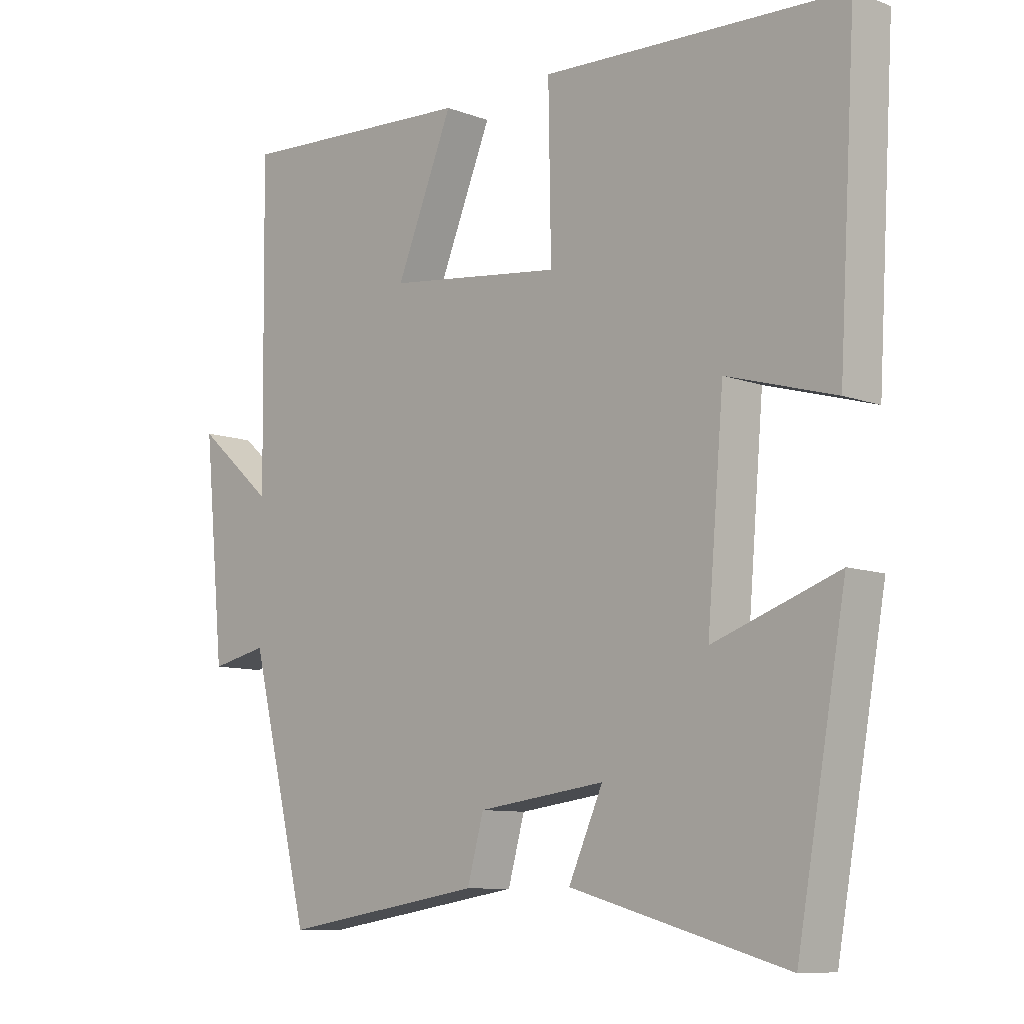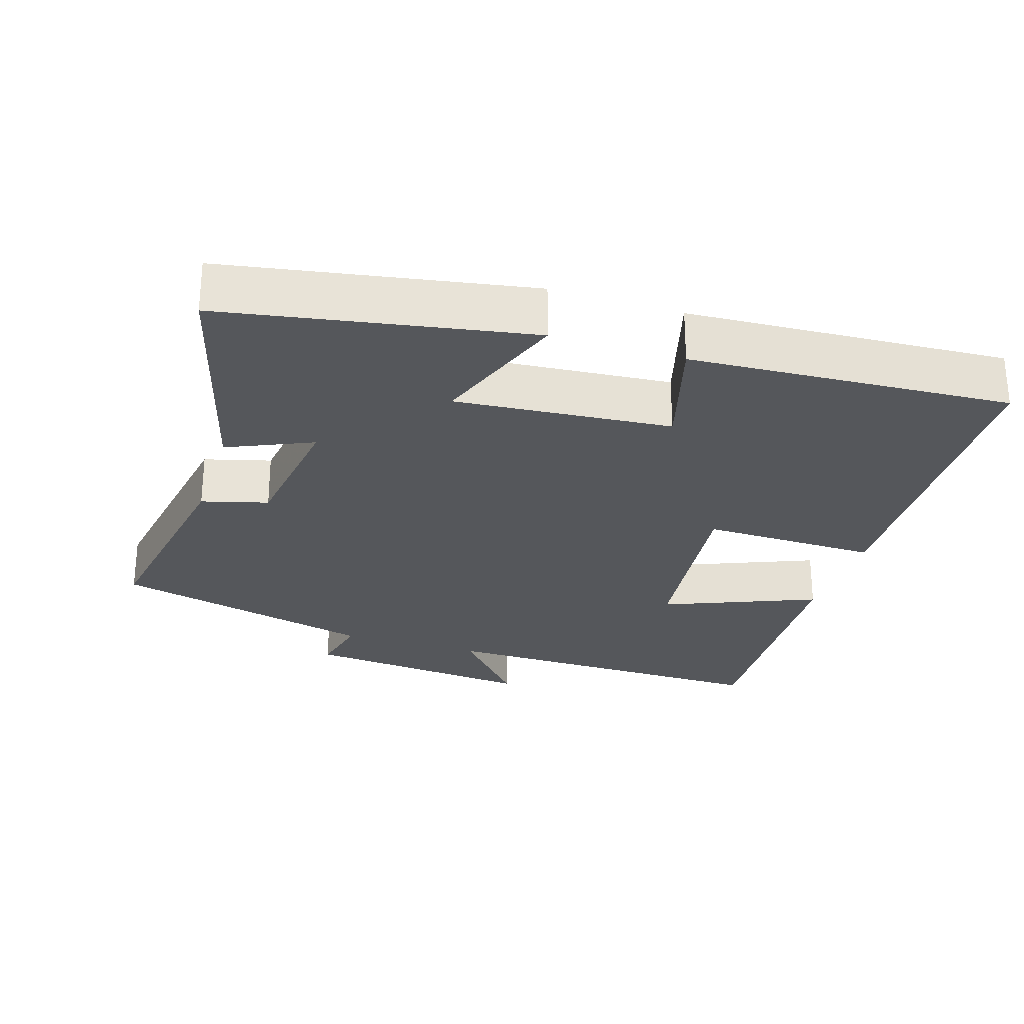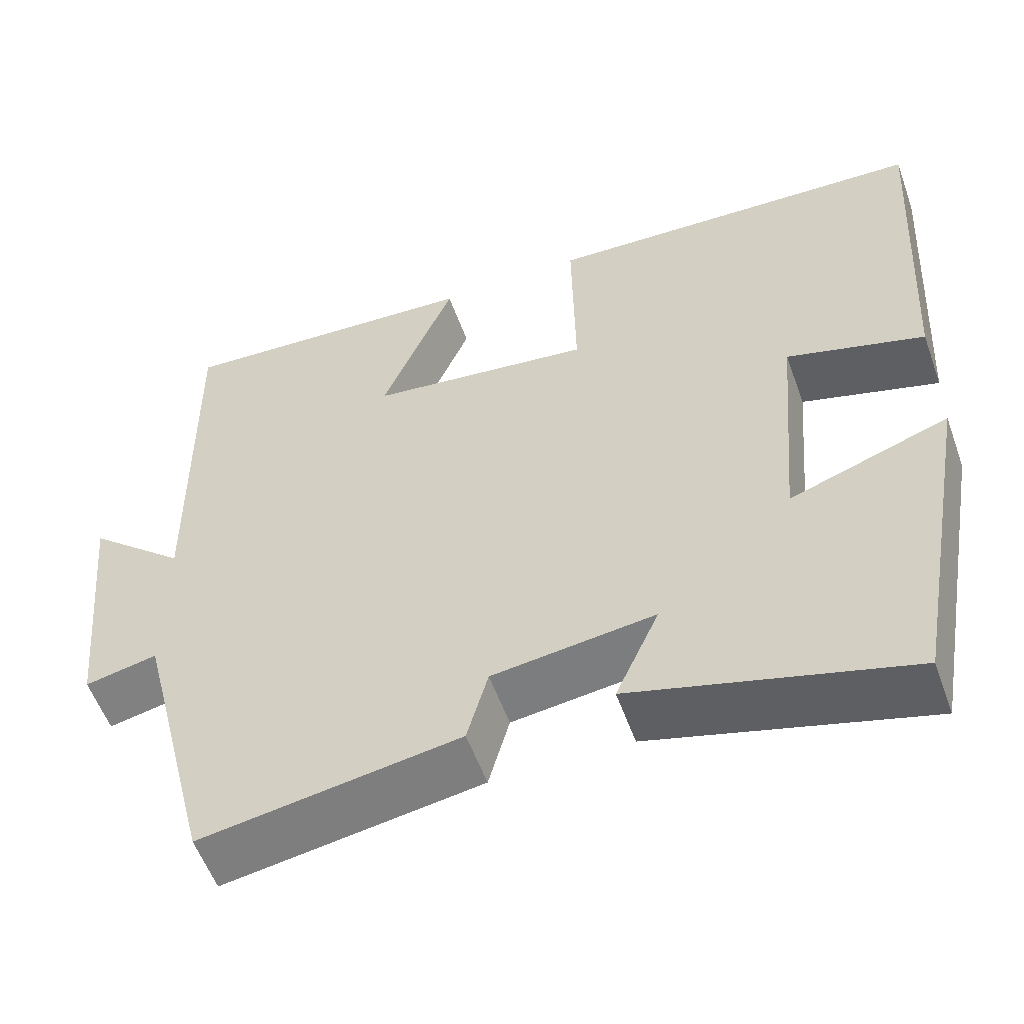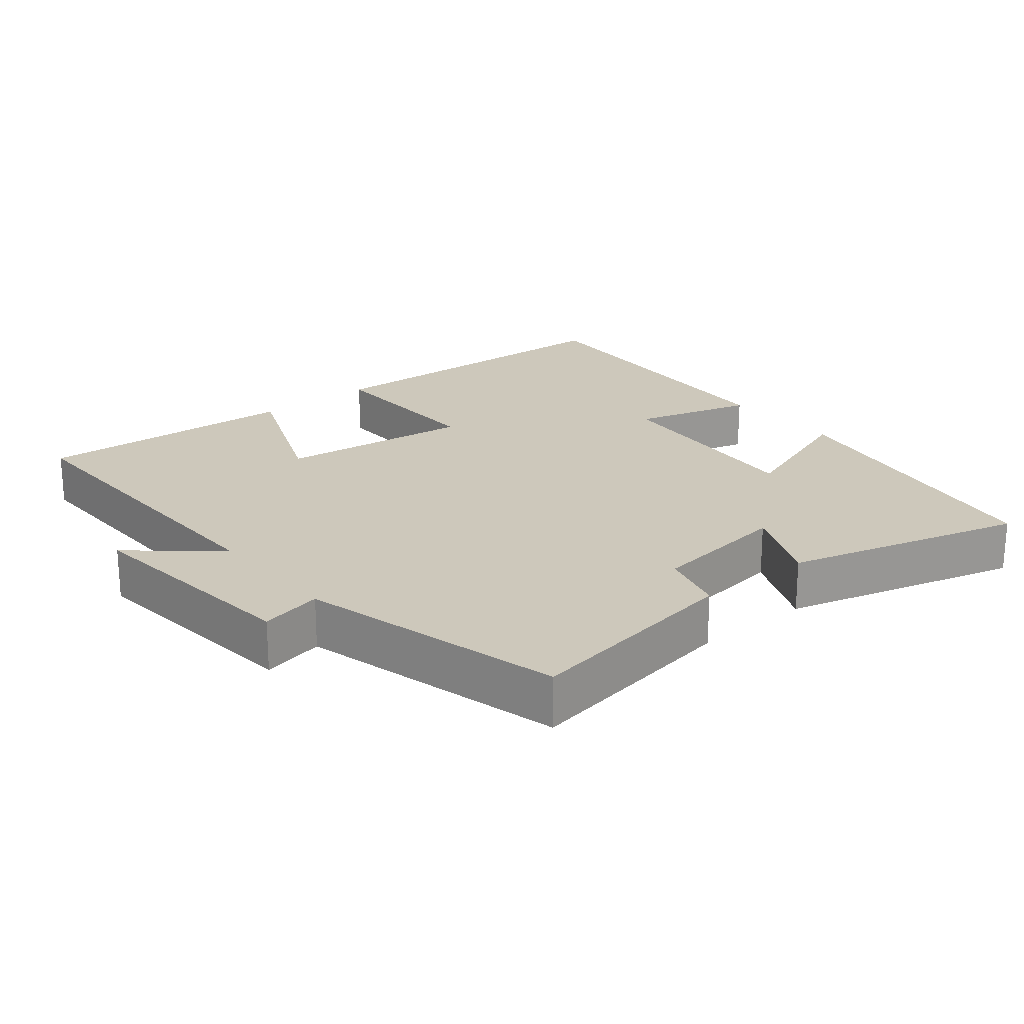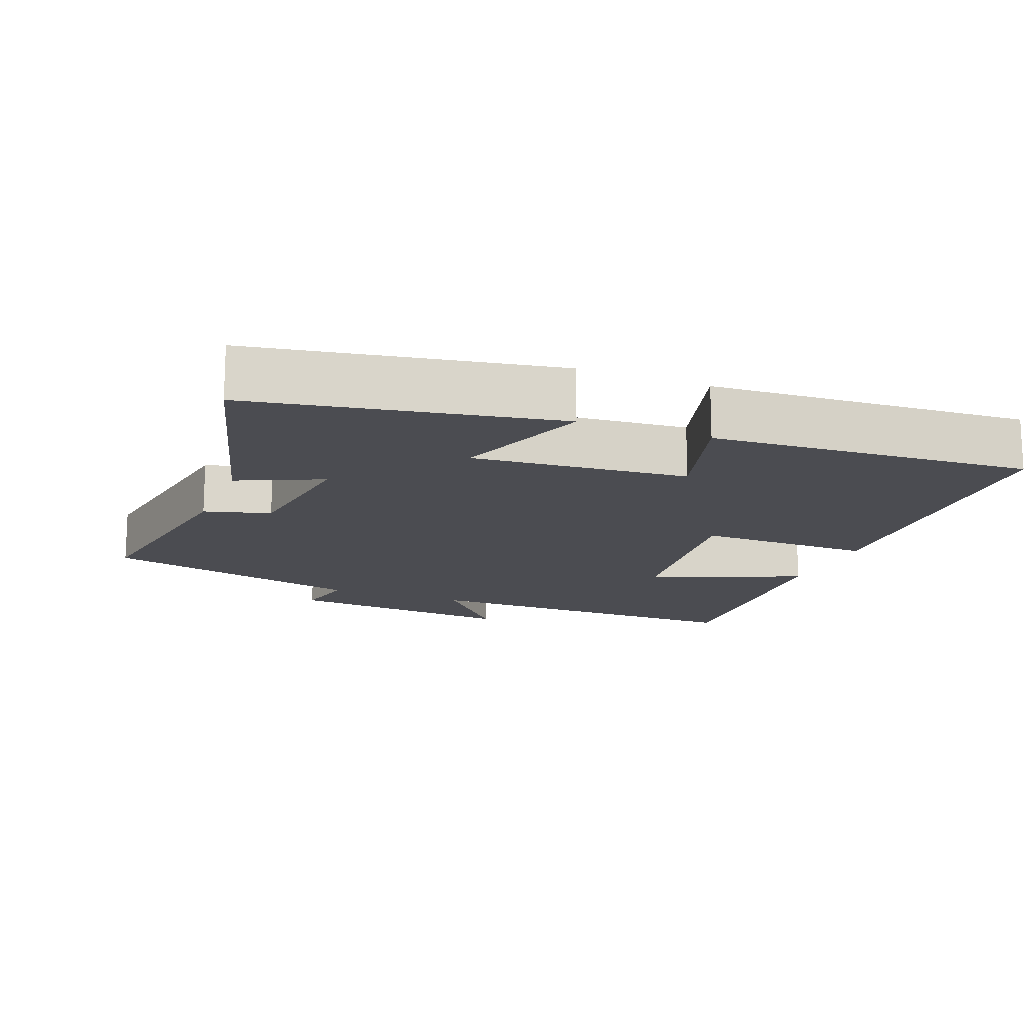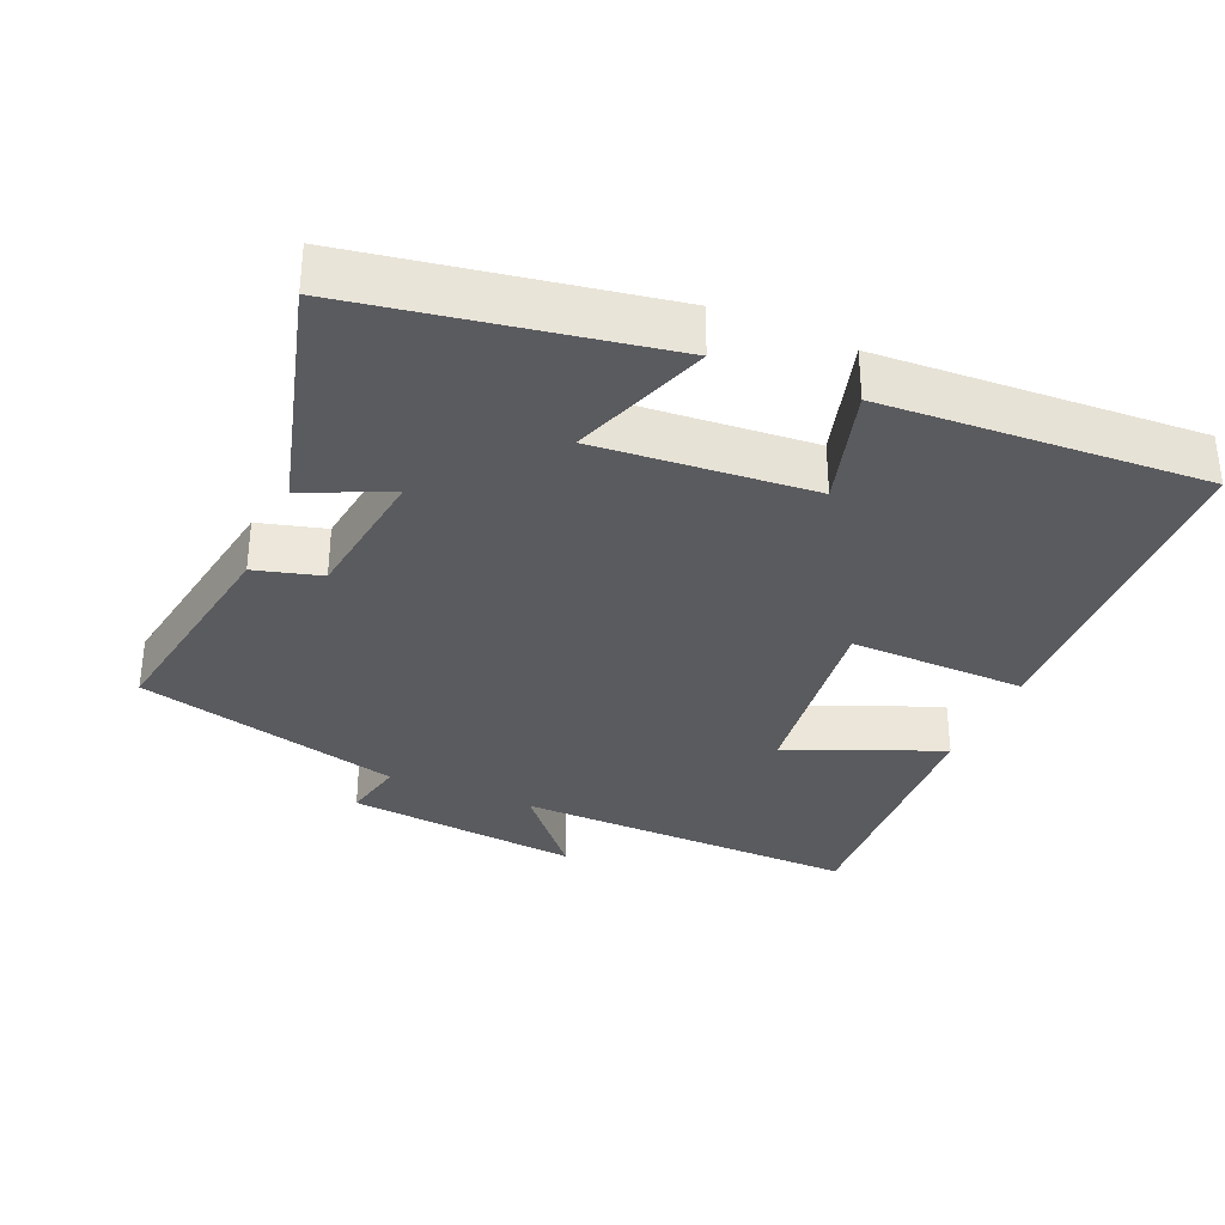
<metadata>
{"format":"obj","ext":"obj","renderer":"f3d","projection":"perspective","resolution":1024,"background":"white","views":[{"elev":-9.3,"azim":-134.5,"up":"+Z"},{"elev":-27.0,"azim":-107.8,"up":"+Y"},{"elev":-56.0,"azim":-160.3,"up":"+Z"},{"elev":22.0,"azim":140.5,"up":"+Y"},{"elev":-15.3,"azim":-111.4,"up":"+Y"},{"elev":-33.3,"azim":-113.5,"up":"+Y"}]}
</metadata>
<code>
v 0.506 0.07 0.522
v 0.5 0.07 0.034
v 0.621 0.07 0.139
v 0.589 0.07 -0.193
v 0.5 0.07 -0.174
v 0.406 0.07 -0.551
v 0.088 0.07 -0.5
v 0.062 0.07 -0.406
v -0.138 0.07 -0.38
v -0.084 0.07 -0.5
v -0.423 0.07 -0.594
v -0.5 0.07 -0.164
v -0.304 0.07 -0.233
v -0.33 0.07 0.073
v -0.5 0.07 0.024
v -0.527 0.07 0.479
v -0.053 0.07 0.5
v -0.057 0.07 0.249
v 0.219 0.07 0.283
v 0.129 0.07 0.5
v 0.506 0 0.522
v 0.5 0 0.034
v 0.621 0 0.139
v 0.589 0 -0.193
v 0.5 0 -0.174
v 0.406 0 -0.551
v 0.088 0 -0.5
v 0.062 0 -0.406
v -0.138 0 -0.38
v -0.084 0 -0.5
v -0.423 0 -0.594
v -0.5 0 -0.164
v -0.304 0 -0.233
v -0.33 0 0.073
v -0.5 0 0.024
v -0.527 0 0.479
v -0.053 0 0.5
v -0.057 0 0.249
v 0.219 0 0.283
v 0.129 0 0.5
f 19 20 1 2
f 18 19 2
f 16 17 18
f 15 16 18
f 14 15 18
f 13 14 18 2
f 11 12 13
f 10 11 13
f 9 10 13
f 8 9 13 2
f 7 8 2
f 6 7 2
f 5 6 2
f 2 3 4 5
f 22 21 40 39
f 22 39 38
f 38 37 36
f 38 36 35
f 38 35 34
f 22 38 34 33
f 33 32 31
f 33 31 30
f 33 30 29
f 22 33 29 28
f 22 28 27
f 22 27 26
f 22 26 25
f 25 24 23 22
f 1 21 22 2
f 2 22 23 3
f 3 23 24 4
f 4 24 25 5
f 5 25 26 6
f 6 26 27 7
f 7 27 28 8
f 8 28 29 9
f 9 29 30 10
f 10 30 31 11
f 11 31 32 12
f 12 32 33 13
f 13 33 34 14
f 14 34 35 15
f 15 35 36 16
f 16 36 37 17
f 17 37 38 18
f 18 38 39 19
f 19 39 40 20
f 20 40 21 1

</code>
